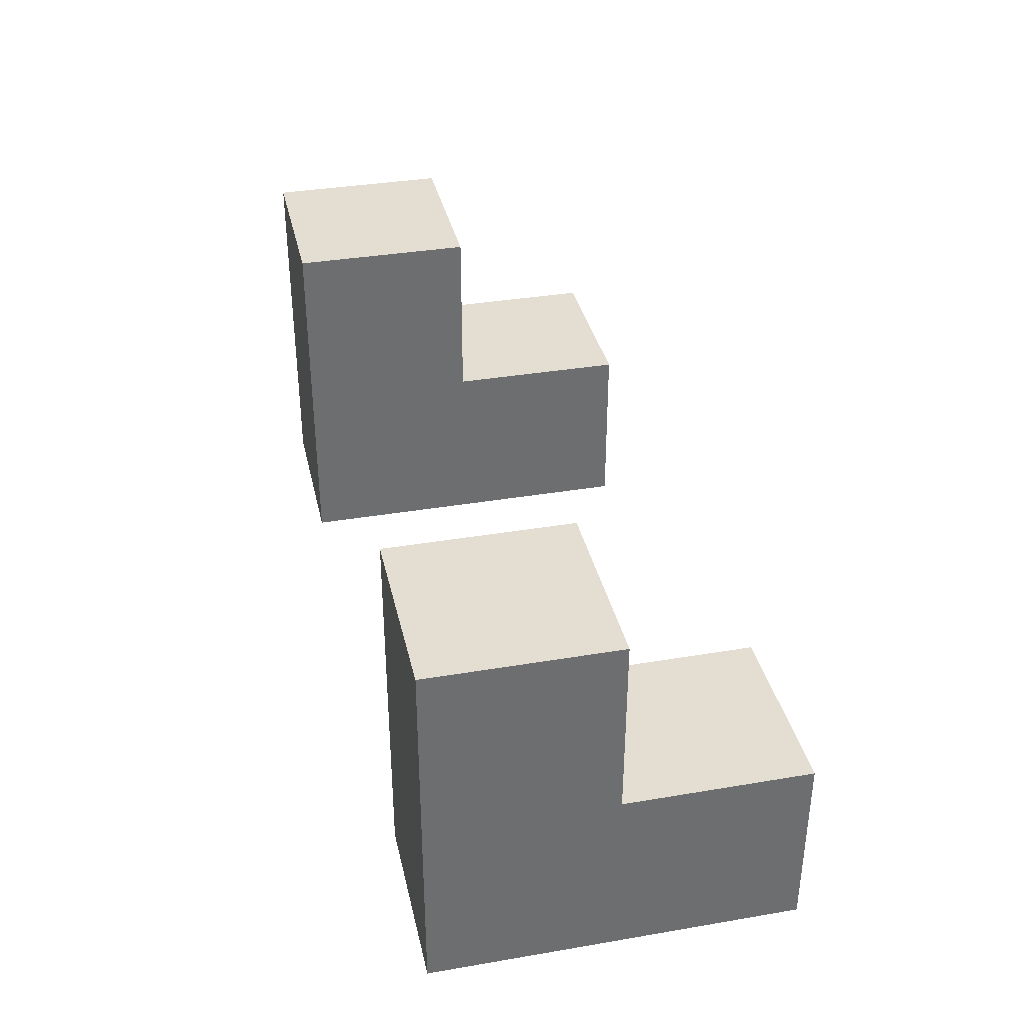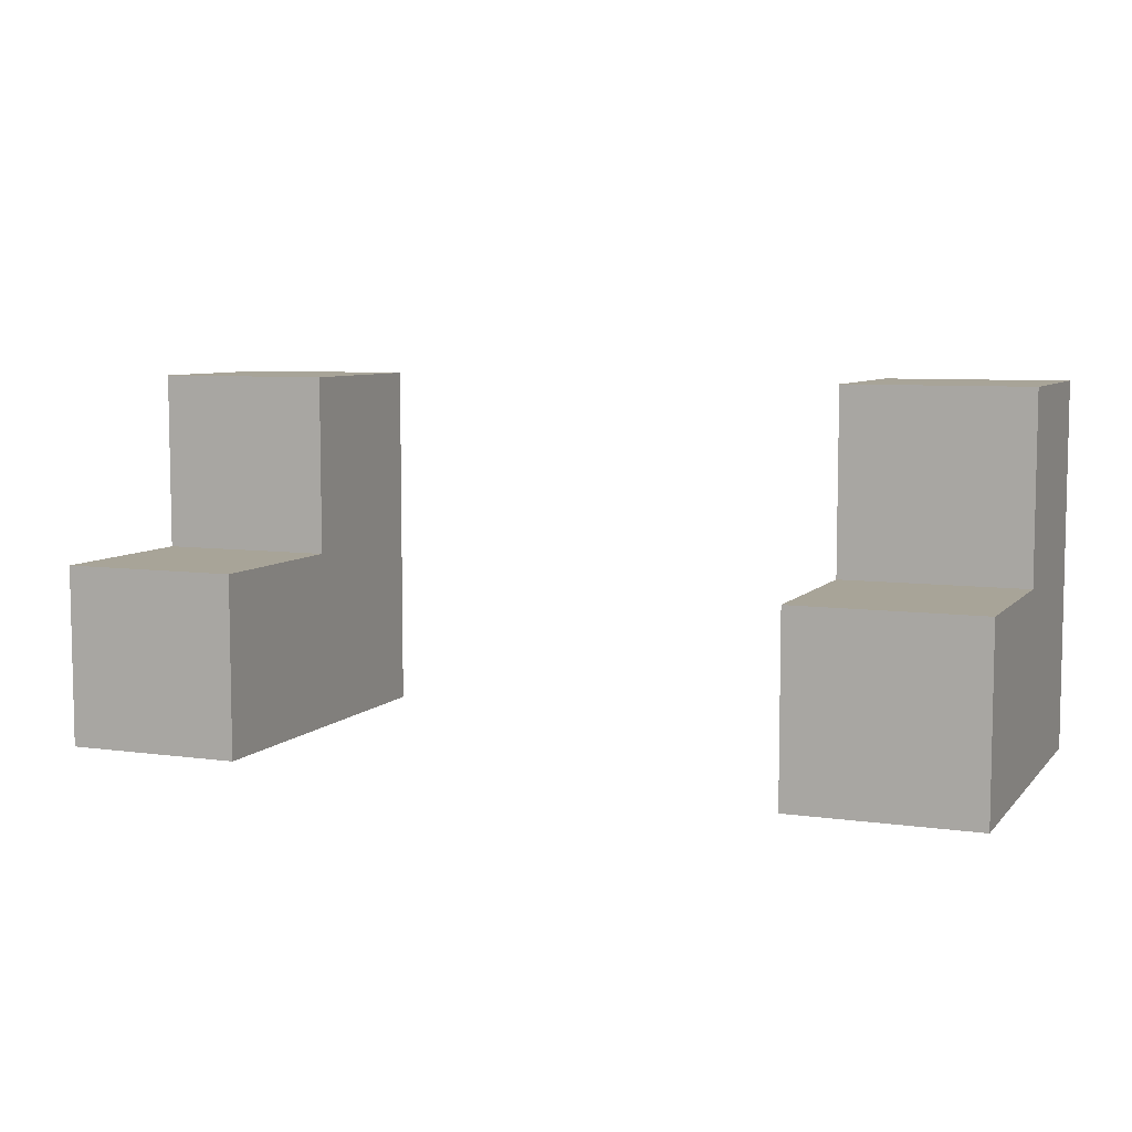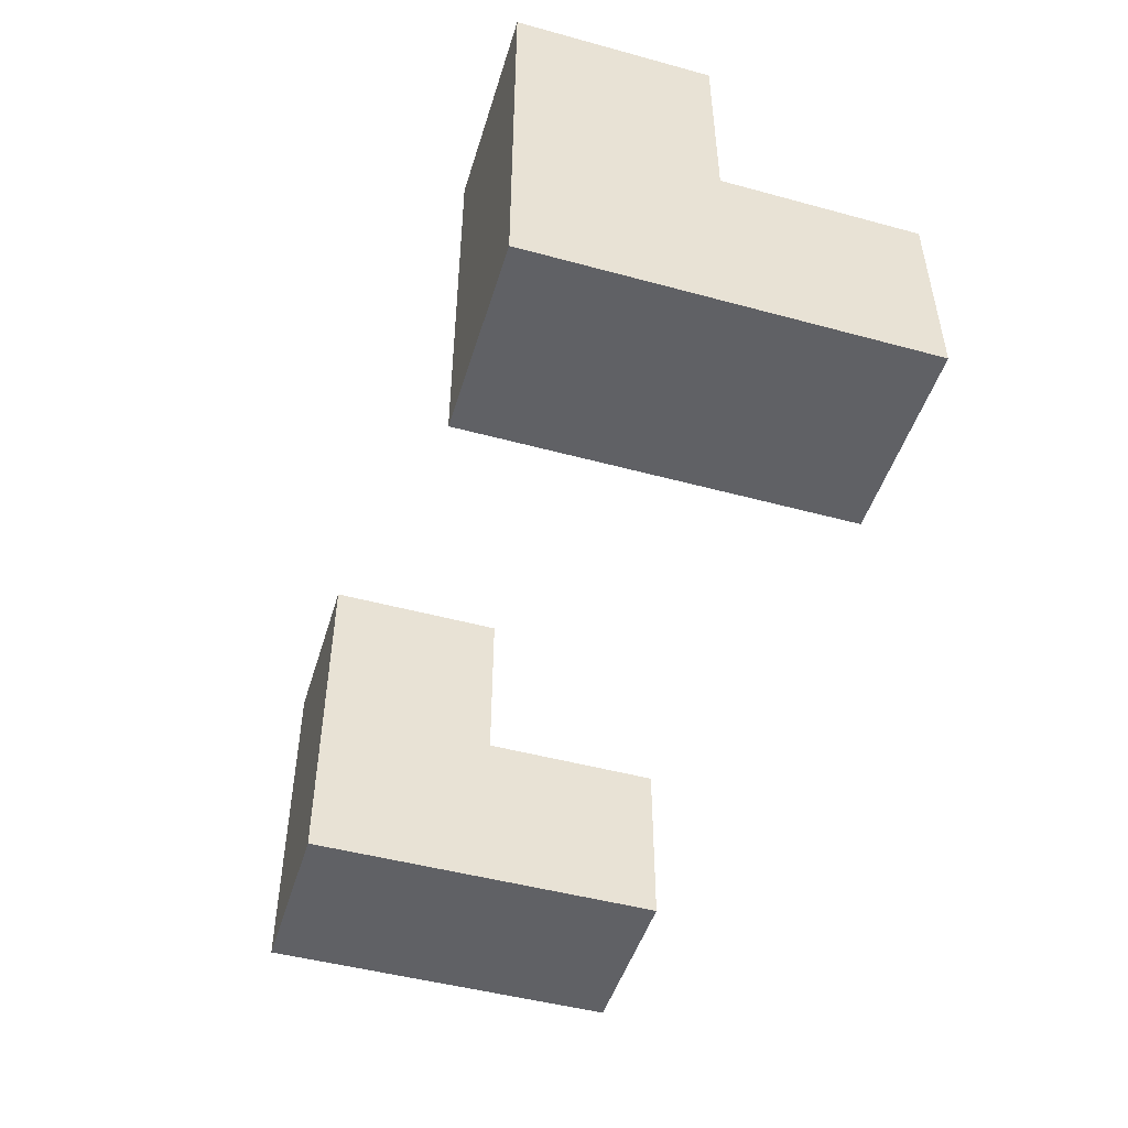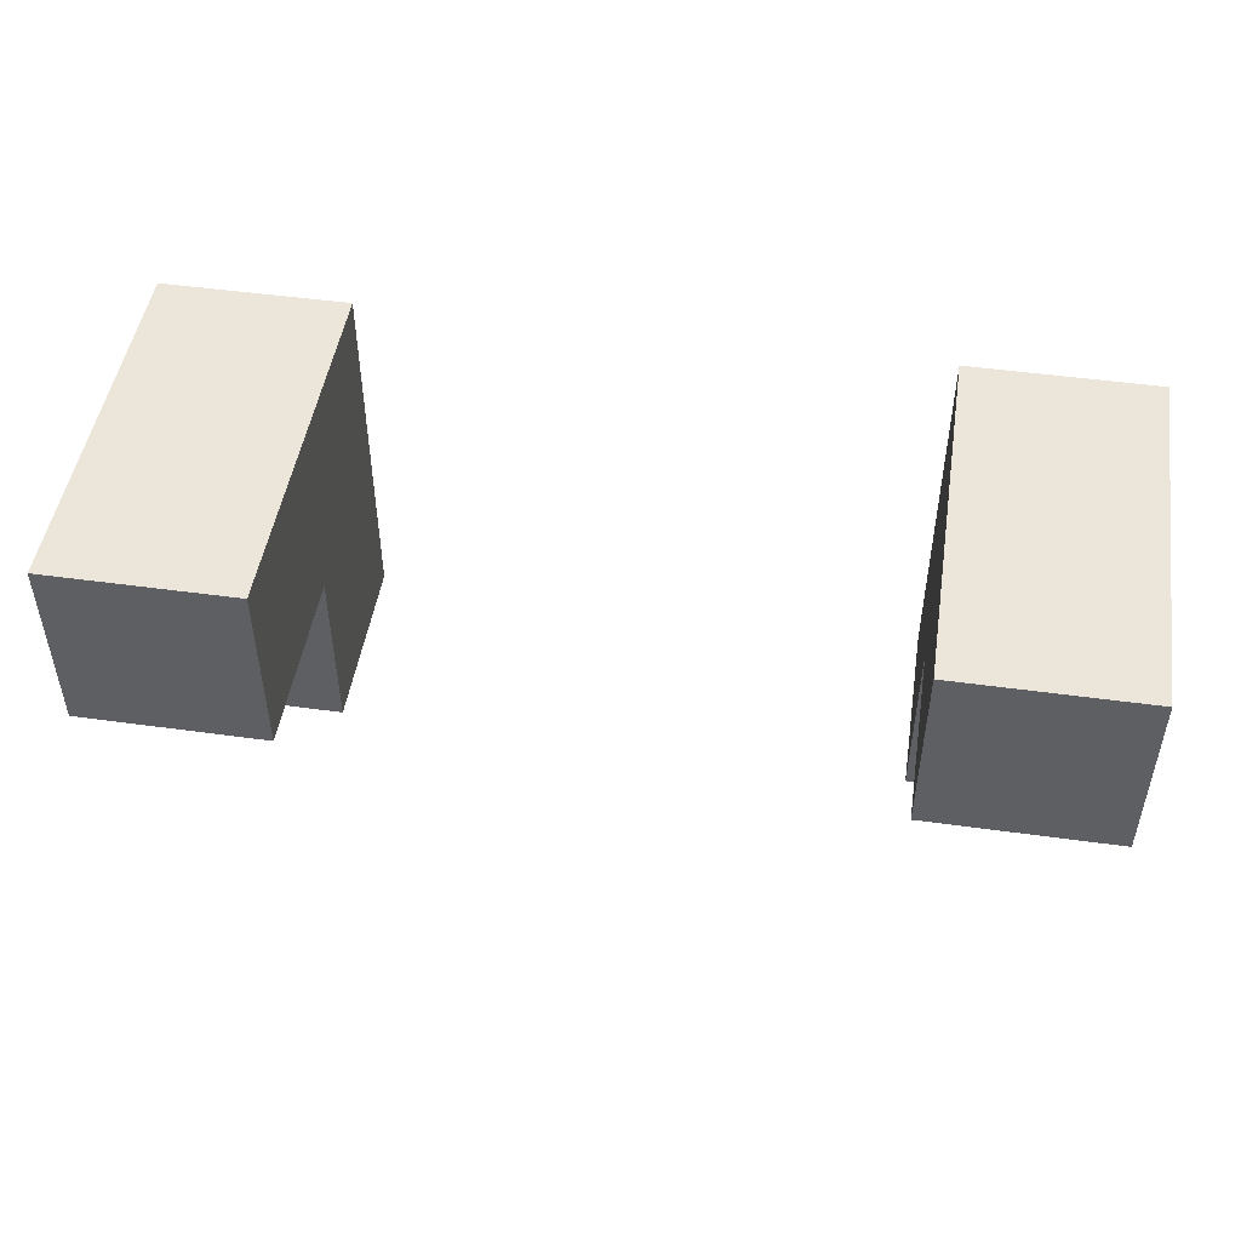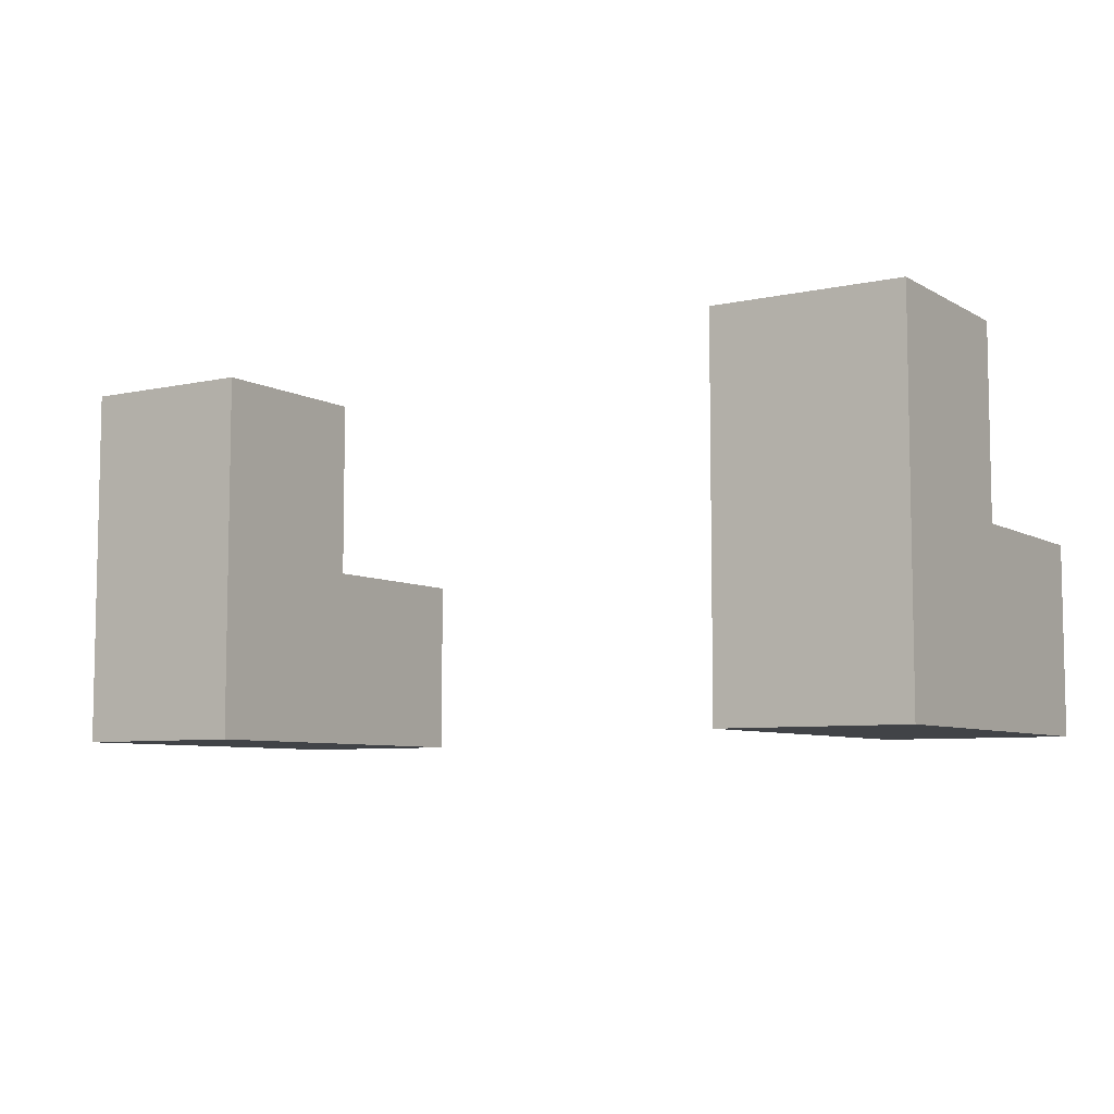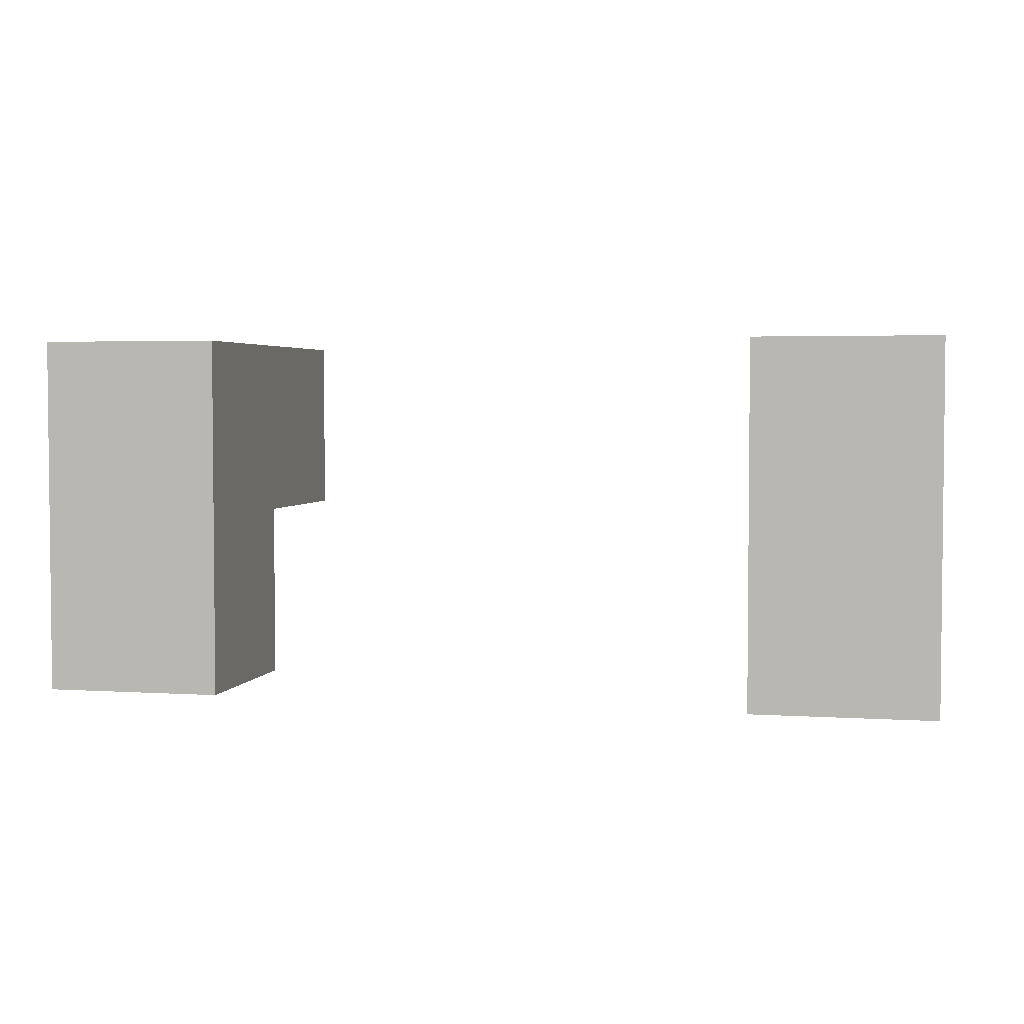
<metadata>
{"format":"obj","ext":"obj","renderer":"f3d","projection":"perspective","resolution":1024,"background":"white","views":[{"elev":36.1,"azim":77.5,"up":"+Y"},{"elev":7.0,"azim":-157.7,"up":"+Y"},{"elev":-48.2,"azim":73.1,"up":"+Y"},{"elev":48.5,"azim":-171.2,"up":"+Z"},{"elev":-6.9,"azim":32.7,"up":"+Y"},{"elev":3.4,"azim":12.4,"up":"+Z"}]}
</metadata>
<code>
o
v -0.4 1.3 0.5
v -0.4 1.3 0.3
v -0.4 1.4 0.4
v -0.4 1.4 0.3
v -0.4 1.5 0.5
v -0.4 1.5 0.4
v 0 1.3 0.5
v 0 1.3 0.3
v 0 1.4 0.4
v 0 1.4 0.3
v 0 1.5 0.5
v 0 1.5 0.4
v -0.3 1.3 0.5
v -0.3 1.3 0.3
v -0.3 1.4 0.4
v -0.3 1.4 0.3
v -0.3 1.5 0.5
v -0.3 1.5 0.4
v 0.1 1.3 0.5
v 0.1 1.3 0.3
v 0.1 1.4 0.4
v 0.1 1.4 0.3
v 0.1 1.5 0.5
v 0.1 1.5 0.4
v -0.4 1.3 0.5
v -0.4 1.5 0.5
v -0.3 1.3 0.5
v -0.3 1.5 0.5
v 0 1.3 0.5
v 0 1.5 0.5
v 0.1 1.3 0.5
v 0.1 1.5 0.5
v -0.4 1.4 0.4
v -0.4 1.5 0.4
v -0.3 1.4 0.4
v -0.3 1.5 0.4
v 0 1.4 0.4
v 0 1.5 0.4
v 0.1 1.4 0.4
v 0.1 1.5 0.4
v -0.4 1.3 0.3
v -0.4 1.4 0.3
v -0.3 1.3 0.3
v -0.3 1.4 0.3
v 0 1.3 0.3
v 0 1.4 0.3
v 0.1 1.3 0.3
v 0.1 1.4 0.3
v -0.4 1.3 0.5
v -0.3 1.3 0.5
v 0 1.3 0.5
v 0.1 1.3 0.5
v -0.4 1.3 0.3
v -0.3 1.3 0.3
v 0 1.3 0.3
v 0.1 1.3 0.3
v -0.4 1.4 0.4
v -0.3 1.4 0.4
v 0 1.4 0.4
v 0.1 1.4 0.4
v -0.4 1.4 0.3
v -0.3 1.4 0.3
v 0 1.4 0.3
v 0.1 1.4 0.3
v -0.4 1.5 0.5
v -0.3 1.5 0.5
v 0 1.5 0.5
v 0.1 1.5 0.5
v -0.4 1.5 0.4
v -0.3 1.5 0.4
v 0 1.5 0.4
v 0.1 1.5 0.4
f 3 2 1
f 4 2 3
f 5 3 1
f 6 3 5
f 9 8 7
f 10 8 9
f 11 9 7
f 12 9 11
f 13 14 15
f 15 14 16
f 13 15 17
f 17 15 18
f 19 20 21
f 21 20 22
f 19 21 23
f 23 21 24
f 27 26 25
f 28 26 27
f 31 30 29
f 32 30 31
f 33 34 35
f 35 34 36
f 37 38 39
f 39 38 40
f 41 42 43
f 43 42 44
f 45 46 47
f 47 46 48
f 53 50 49
f 54 50 53
f 55 52 51
f 56 52 55
f 57 58 61
f 61 58 62
f 59 60 63
f 63 60 64
f 65 66 69
f 69 66 70
f 67 68 71
f 71 68 72

</code>
